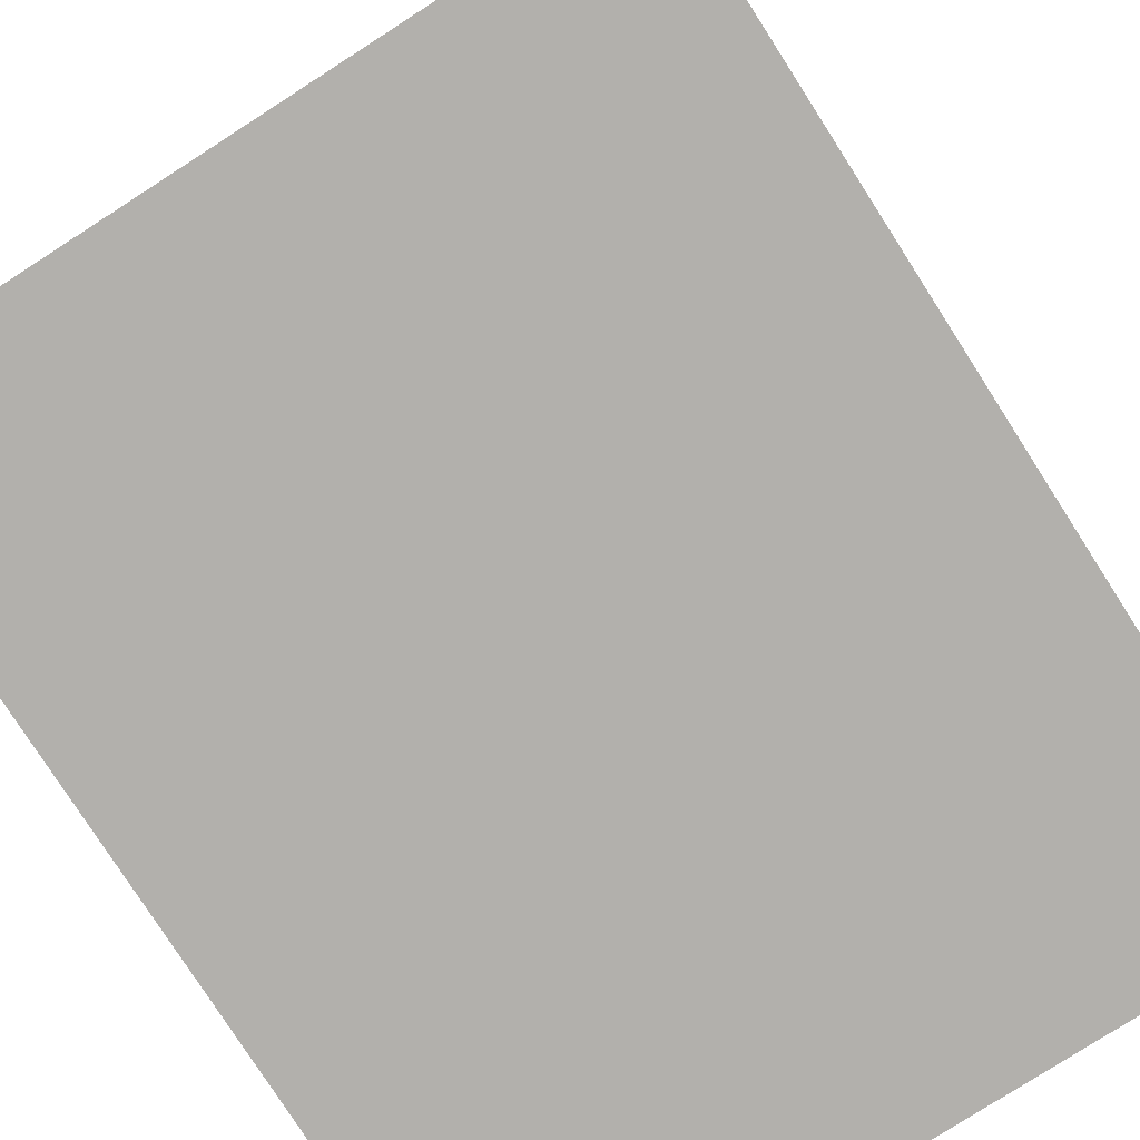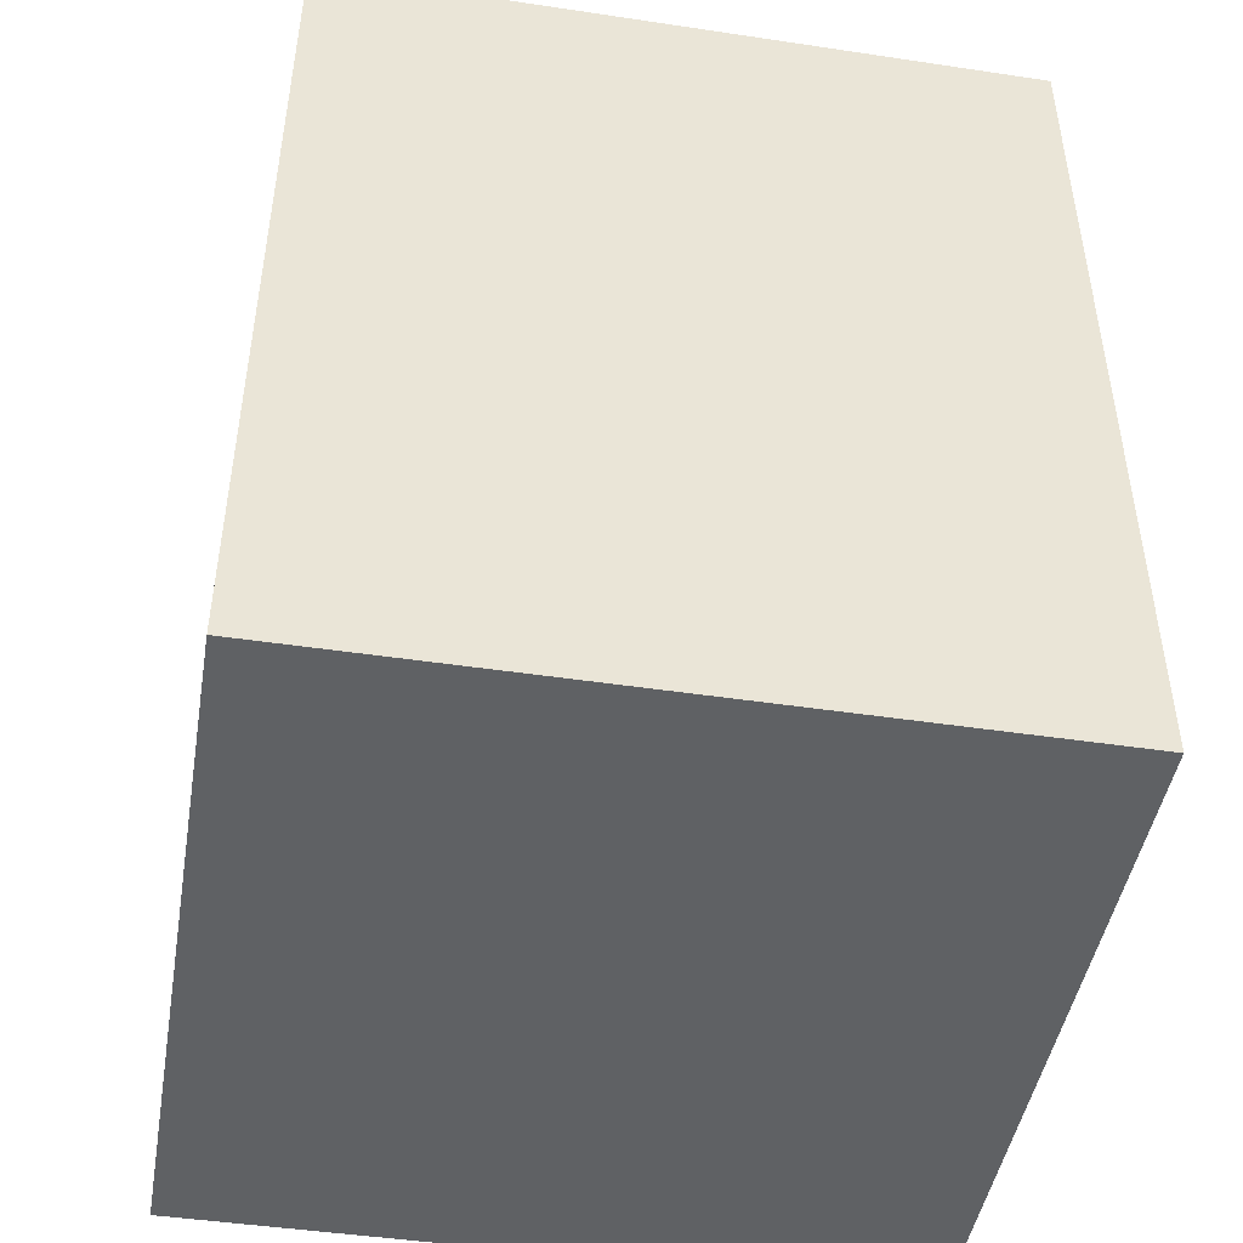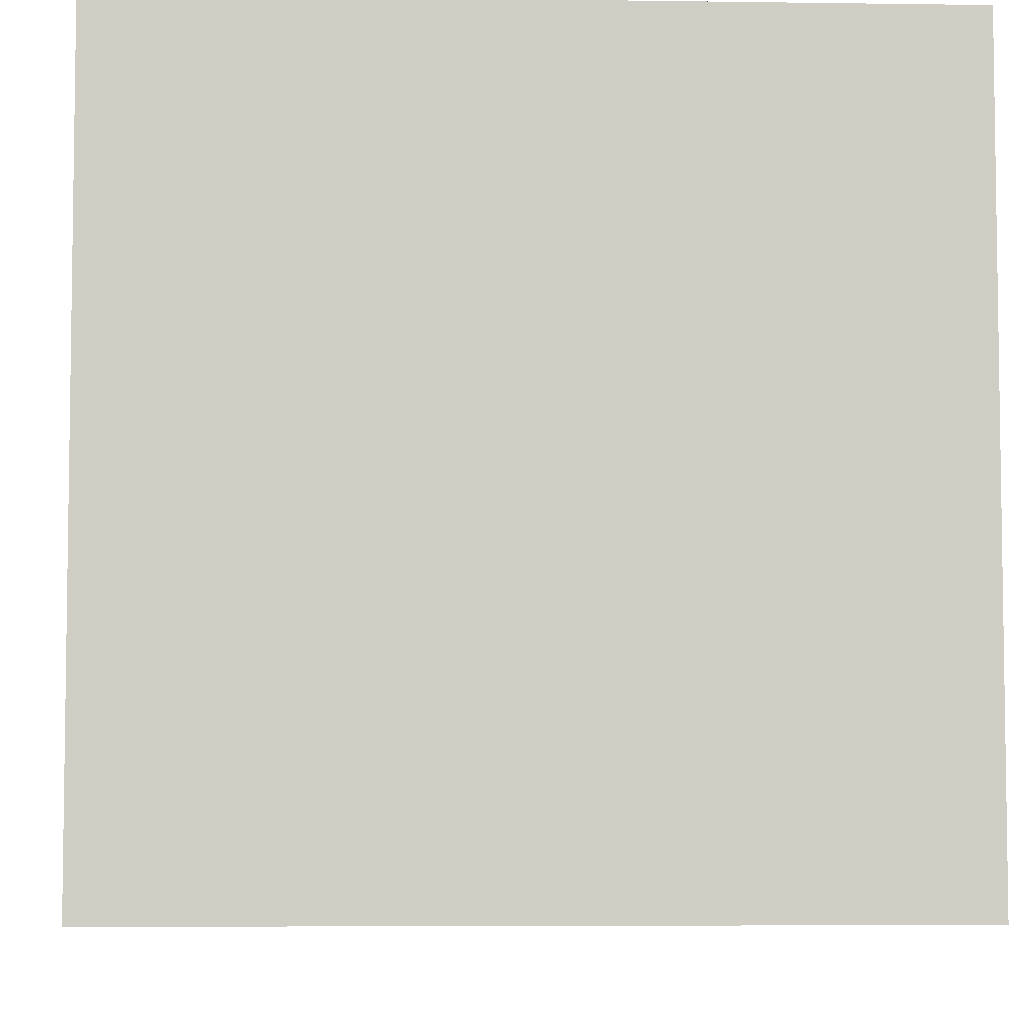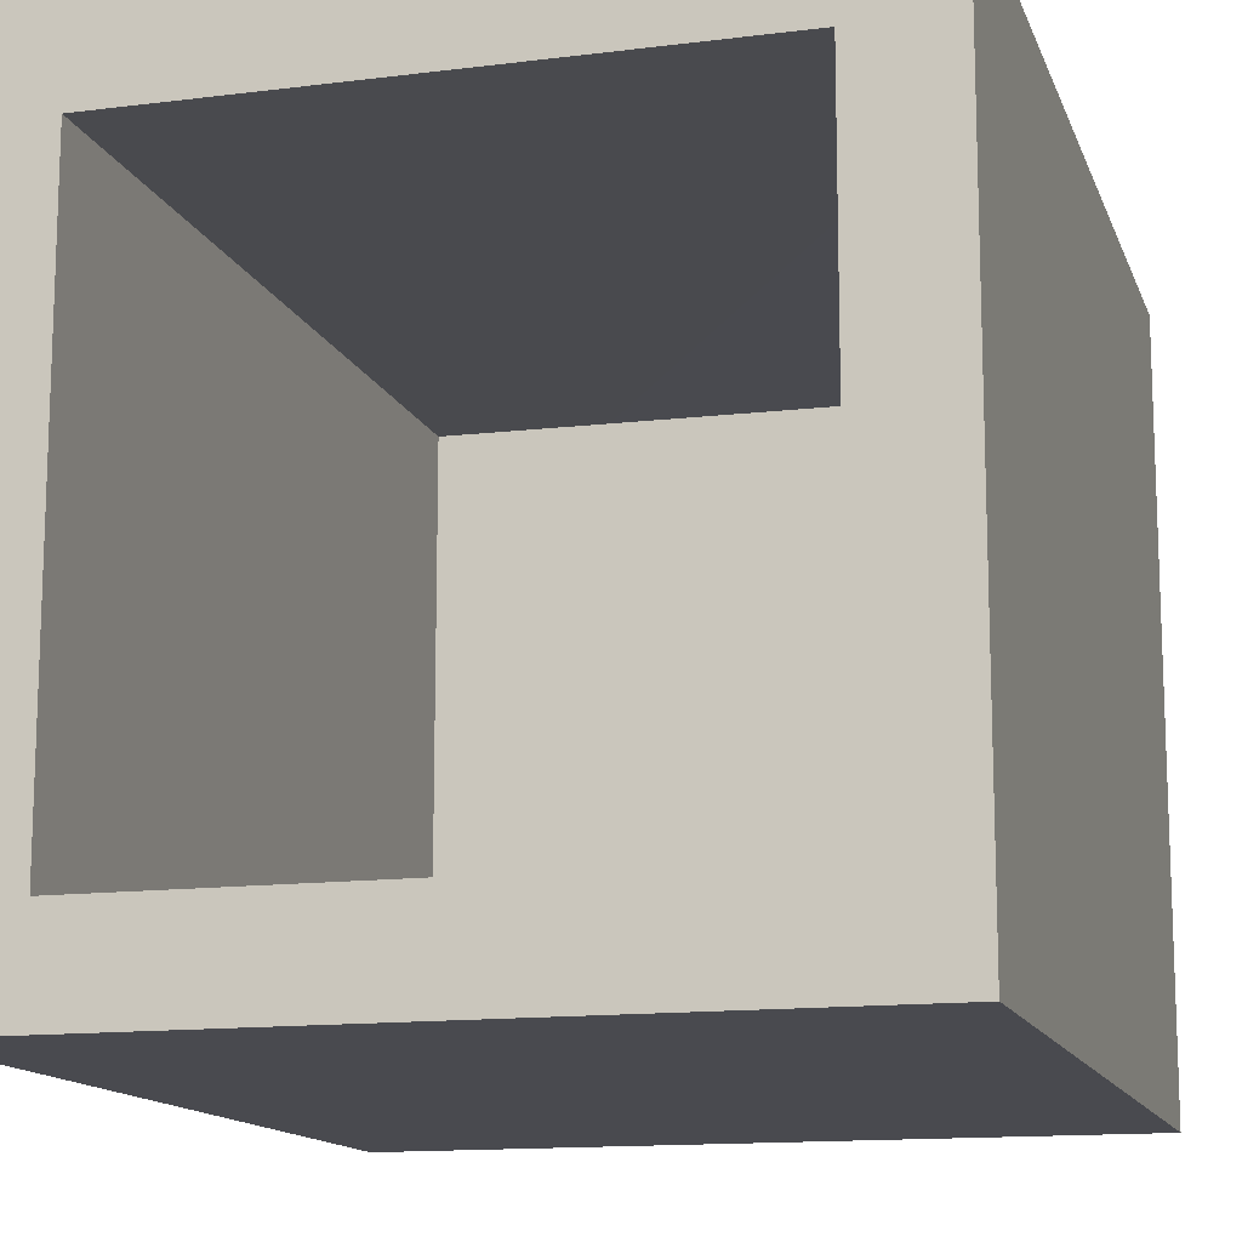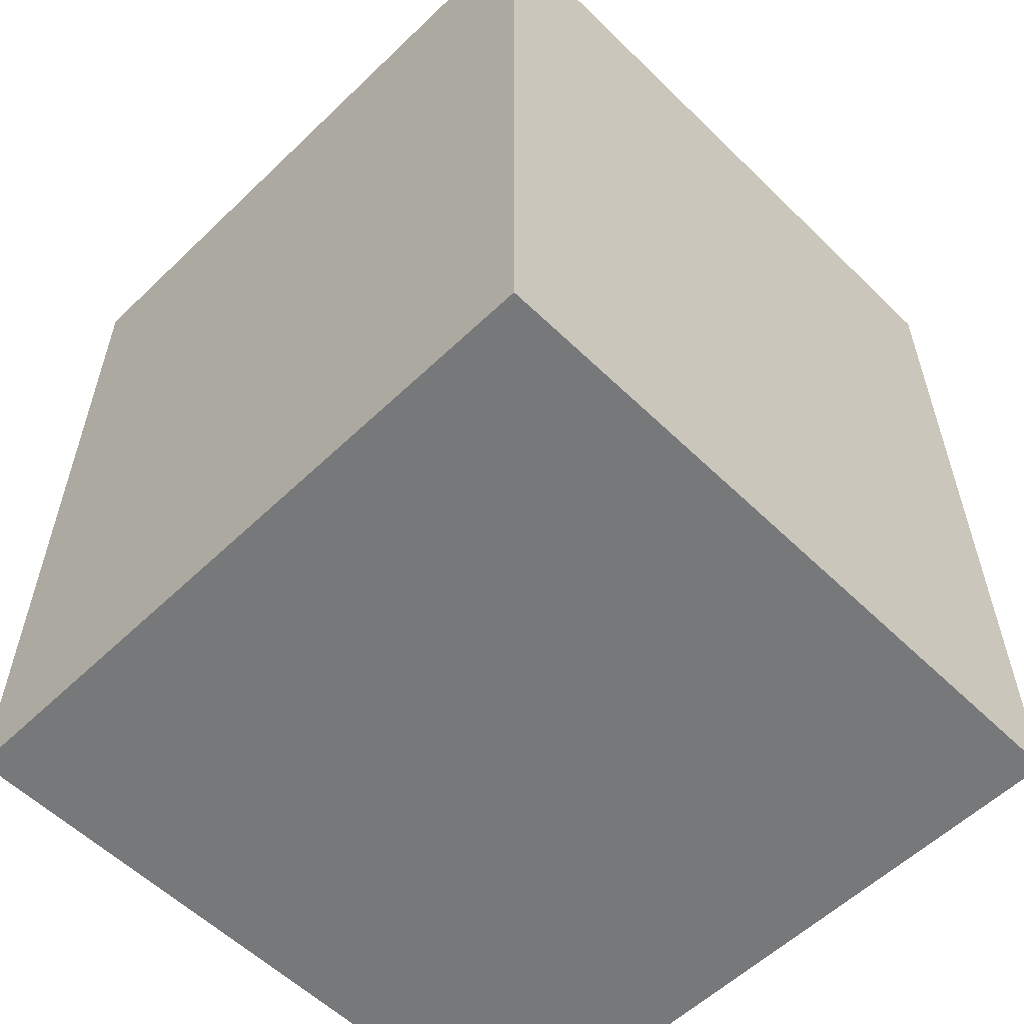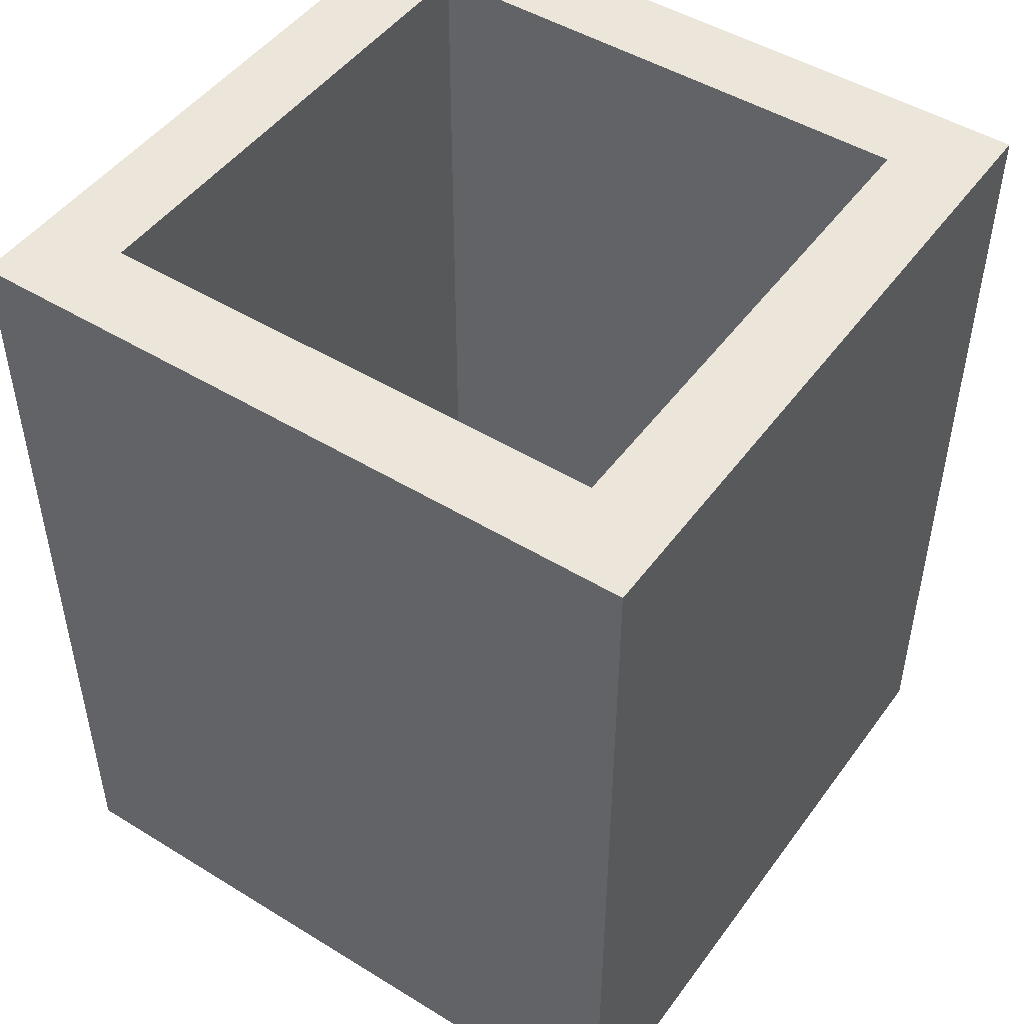
<metadata>
{"format":"obj","ext":"obj","renderer":"f3d","projection":"perspective","resolution":1024,"background":"white","views":[{"elev":-78.7,"azim":-147.3,"up":"+Z"},{"elev":-46.4,"azim":170.3,"up":"+Y"},{"elev":-5.6,"azim":-2.6,"up":"+Z"},{"elev":-13.6,"azim":-164.2,"up":"+Z"},{"elev":-57.3,"azim":44.8,"up":"+Y"},{"elev":48.1,"azim":-145.5,"up":"+Y"}]}
</metadata>
<code>
g pb_Mesh273766
v 10 -2 -8
v 10 -2 8.276e-11
v 10 8 -8
v 10 8 8.583e-06
v 2 -2 -8
v 2 -2 1.669e-06
v 10 -2 -8
v 10 -2 8.276e-11
v 2 8 -8
v 2 -2 -8
v 10 8 -8
v 10 -2 -8
v 2 -2 1.669e-06
v 2 8 1.669e-06
v 10 -2 8.276e-11
v 10 8 8.583e-06
v 3 -1 -1
v 3 -1 -7
v 9.04 -1 -0.96
v 9.04 -1 -7.04
v 2 8 1.669e-06
v 2 8 -8
v 3 8 -1
v 3 8 -7
v 10 8 8.583e-06
v 9 8 -1
v 10 8 -8
v 9 8 -7
v 3 8 -1
v 3 8 -7
v 3 -1 -1
v 3 -1 -7
v 9 8 -1
v 3 8 -1
v 9.04 -1 -0.96
v 3 -1 -1
v 3 8 -7
v 9 8 -7
v 3 -1 -7
v 9.04 -1 -7.04
v 9 8 -7
v 9 8 -1
v 9.04 -1 -7.04
v 9.04 -1 -0.96
v 2 8 1.669e-06
v 2 -2 -8
v 2 8 -8
v 2 -2 1.669e-06
g pb_Mesh273766_0
g pb_Mesh273766_1
f 3 2 1
f 3 4 2
f 7 6 5
f 7 8 6
f 11 10 9
f 11 12 10
f 15 14 13
f 15 16 14
f 19 18 17
f 19 20 18
f 23 22 21
f 23 24 22
f 26 21 25
f 26 23 21
f 24 27 22
f 24 28 27
f 28 25 27
f 28 26 25
f 31 30 29
f 31 32 30
f 35 34 33
f 35 36 34
f 39 38 37
f 39 40 38
f 43 42 41
f 43 44 42
f 47 46 45
f 46 48 45

</code>
